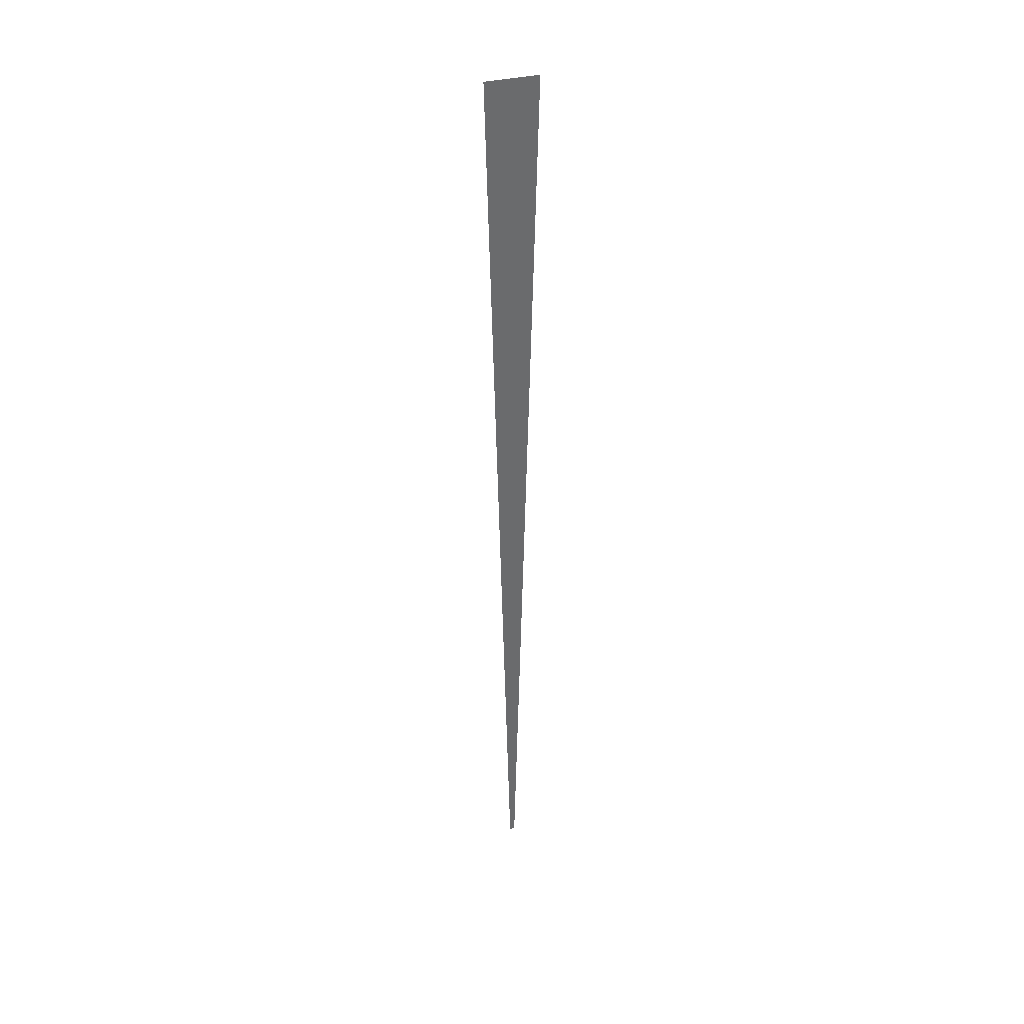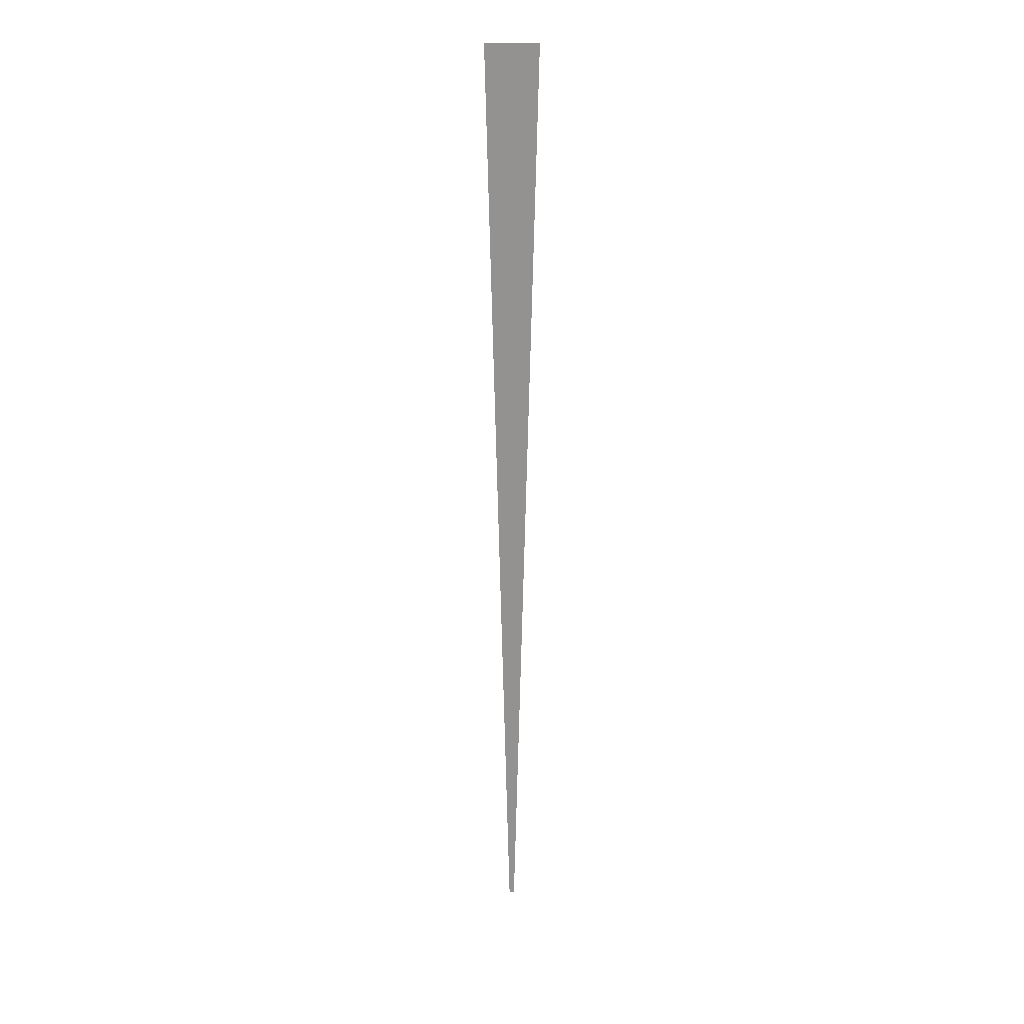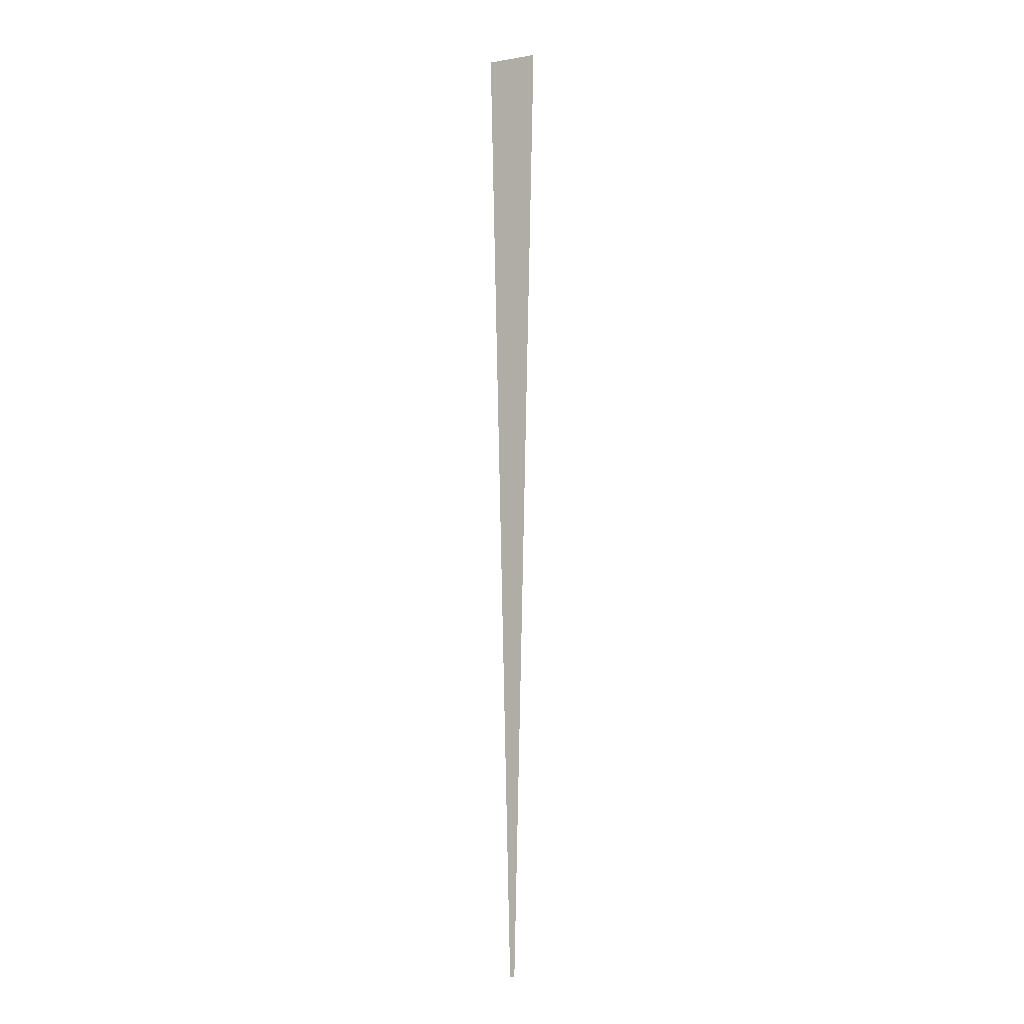
<metadata>
{"format":"obj","ext":"obj","renderer":"f3d","projection":"perspective","resolution":1024,"background":"white","views":[{"elev":37.2,"azim":163.0,"up":"+Z"},{"elev":24.0,"azim":-5.2,"up":"+Z"},{"elev":-2.8,"azim":-149.4,"up":"+Z"}]}
</metadata>
<code>
v  -1.008 -0.25 32
v  -0.6173 -0.2501 16
v  2.092 -0.2501 16
v  2.492 -0.25 32
v  -0.2265 -0.2502 -0
v  1.692 -0.2502 -0
v  0.1646 -0.2504 -16
v  1.292 -0.2504 -16
v  0.5555 -0.2505 -32
v  0.8917 -0.2505 -32
g MedCon_MidS_End_LOD
f 4 3 2 1
f 3 6 5 2
f 6 8 7 5
f 8 10 9 7

</code>
